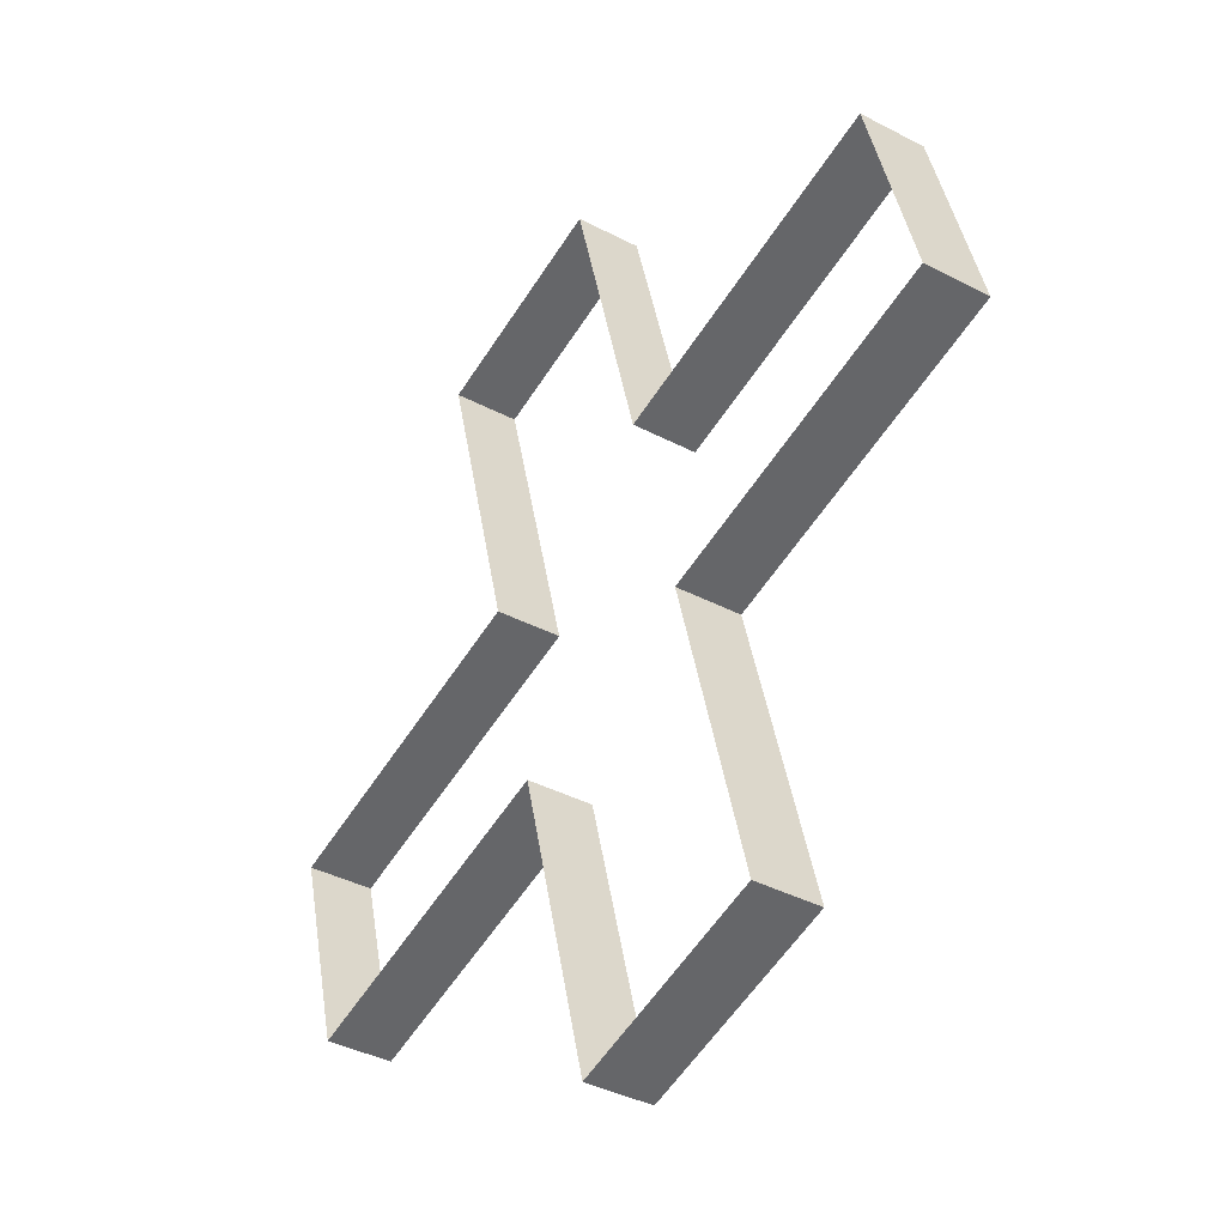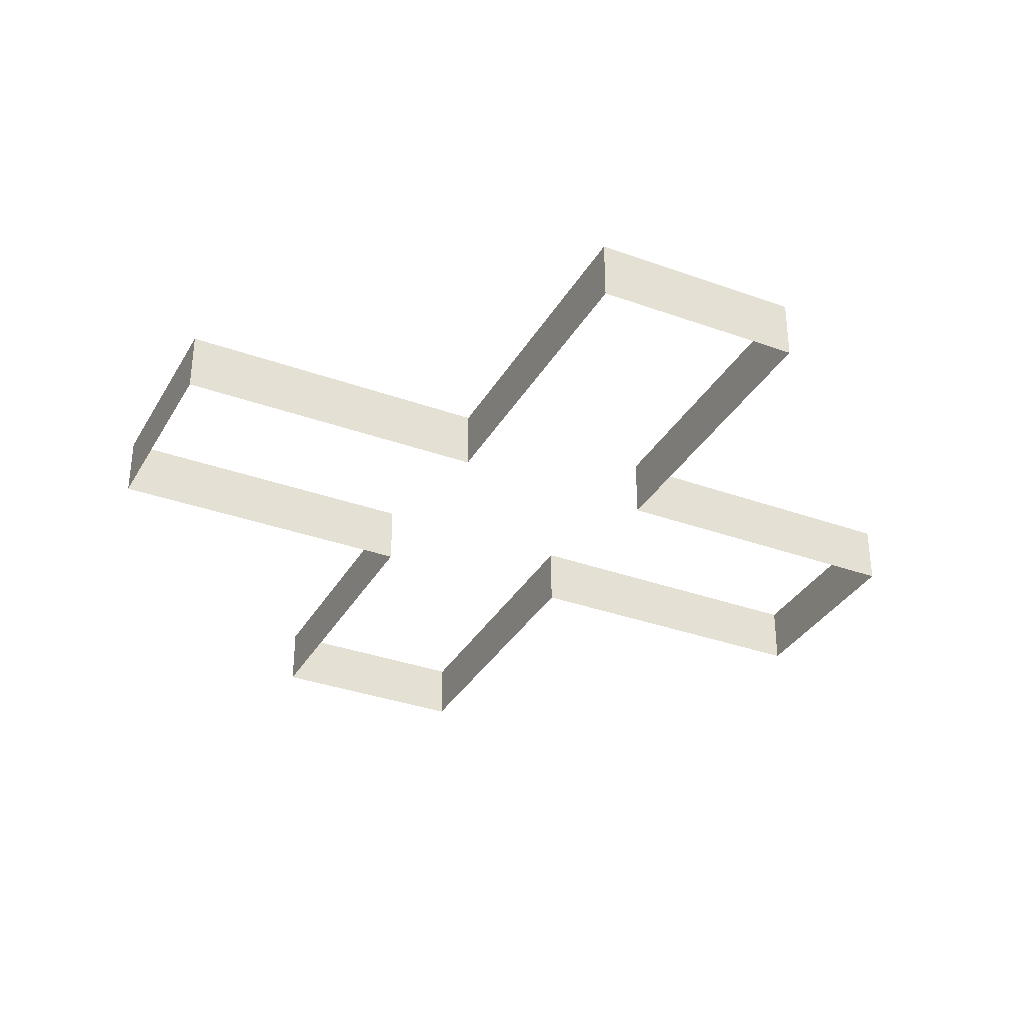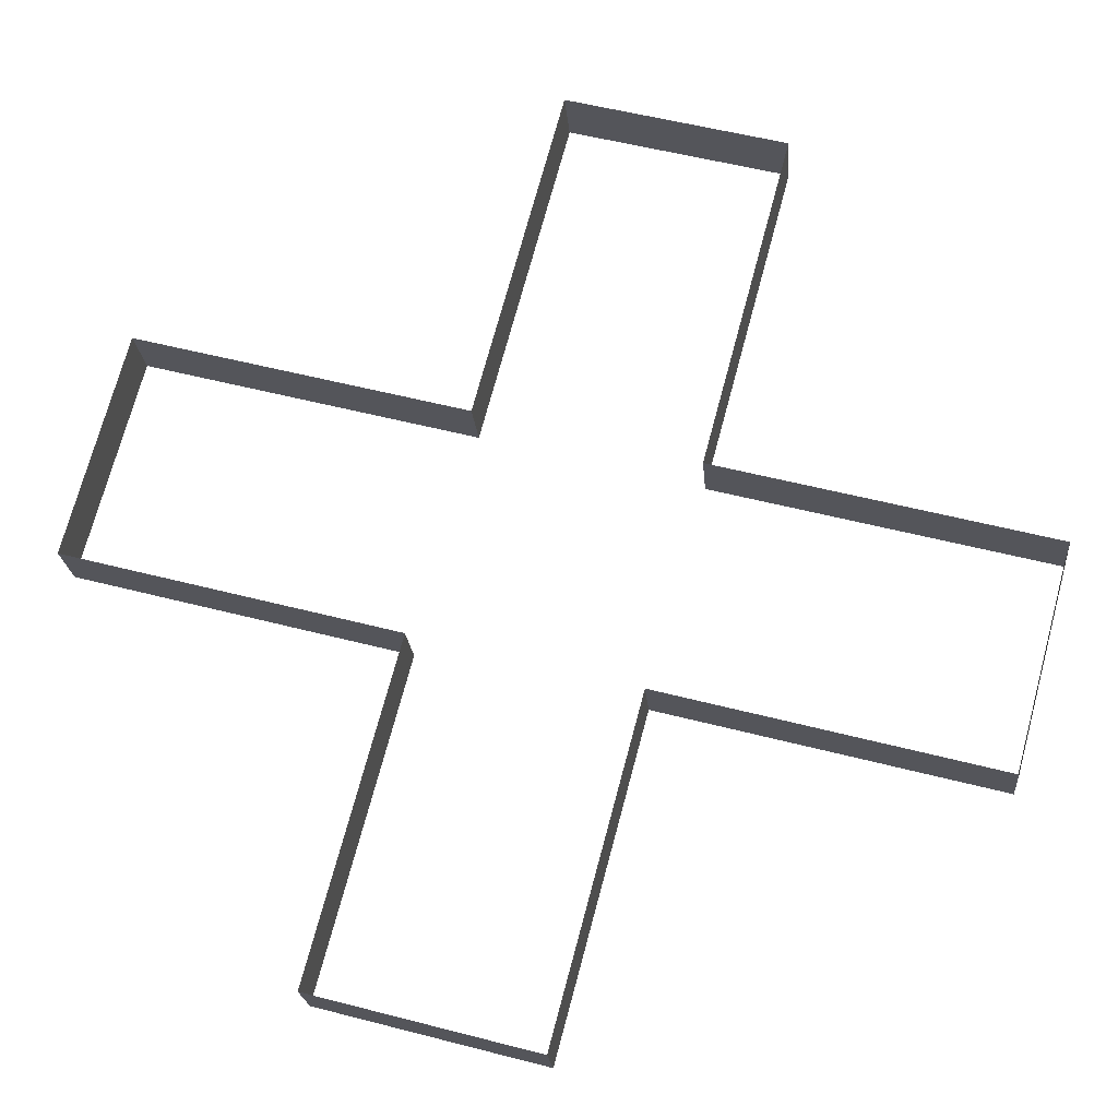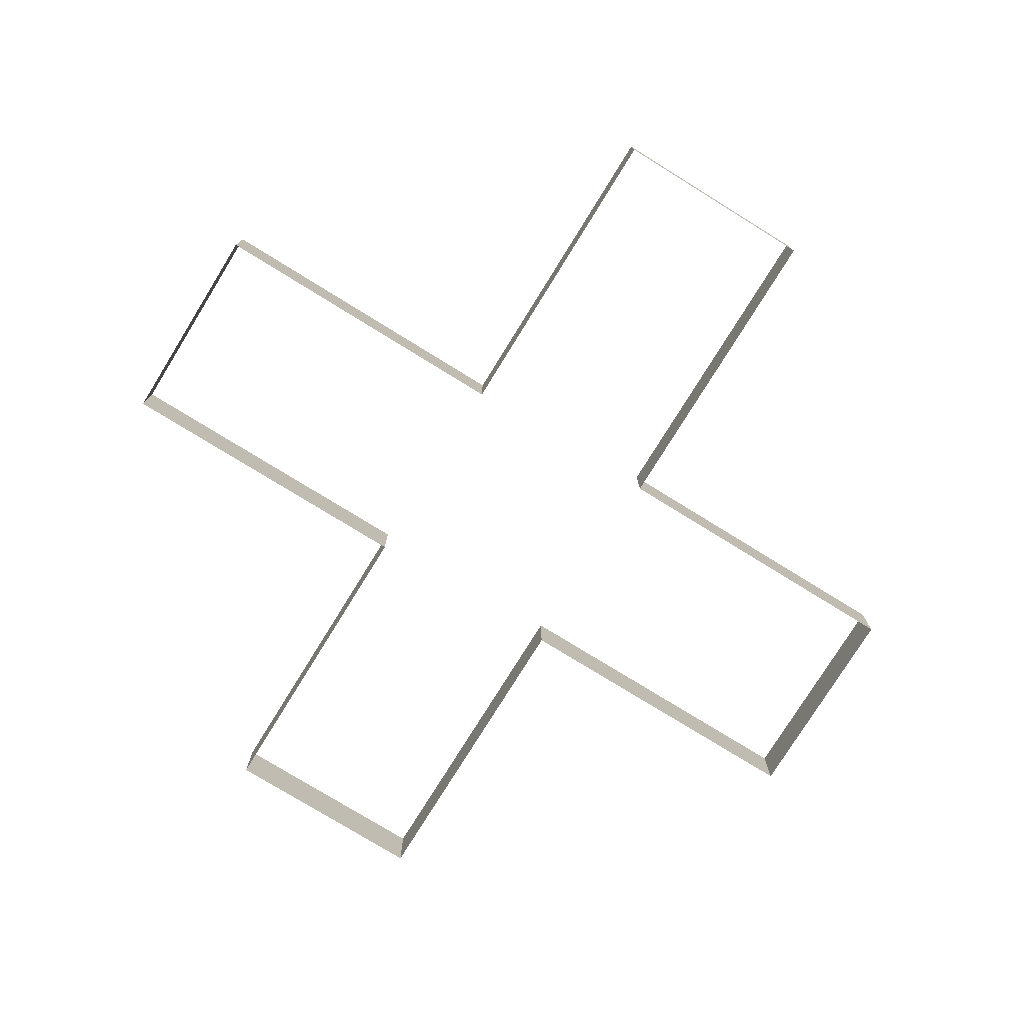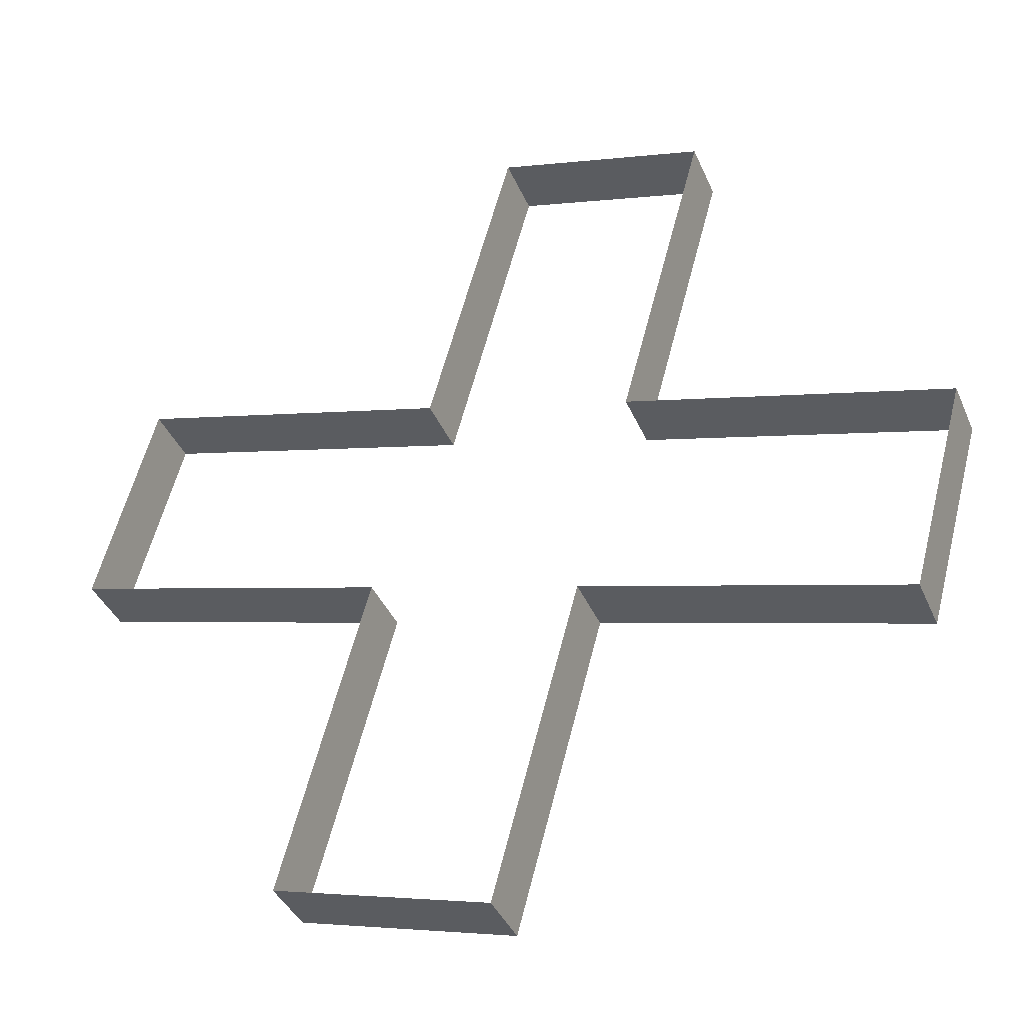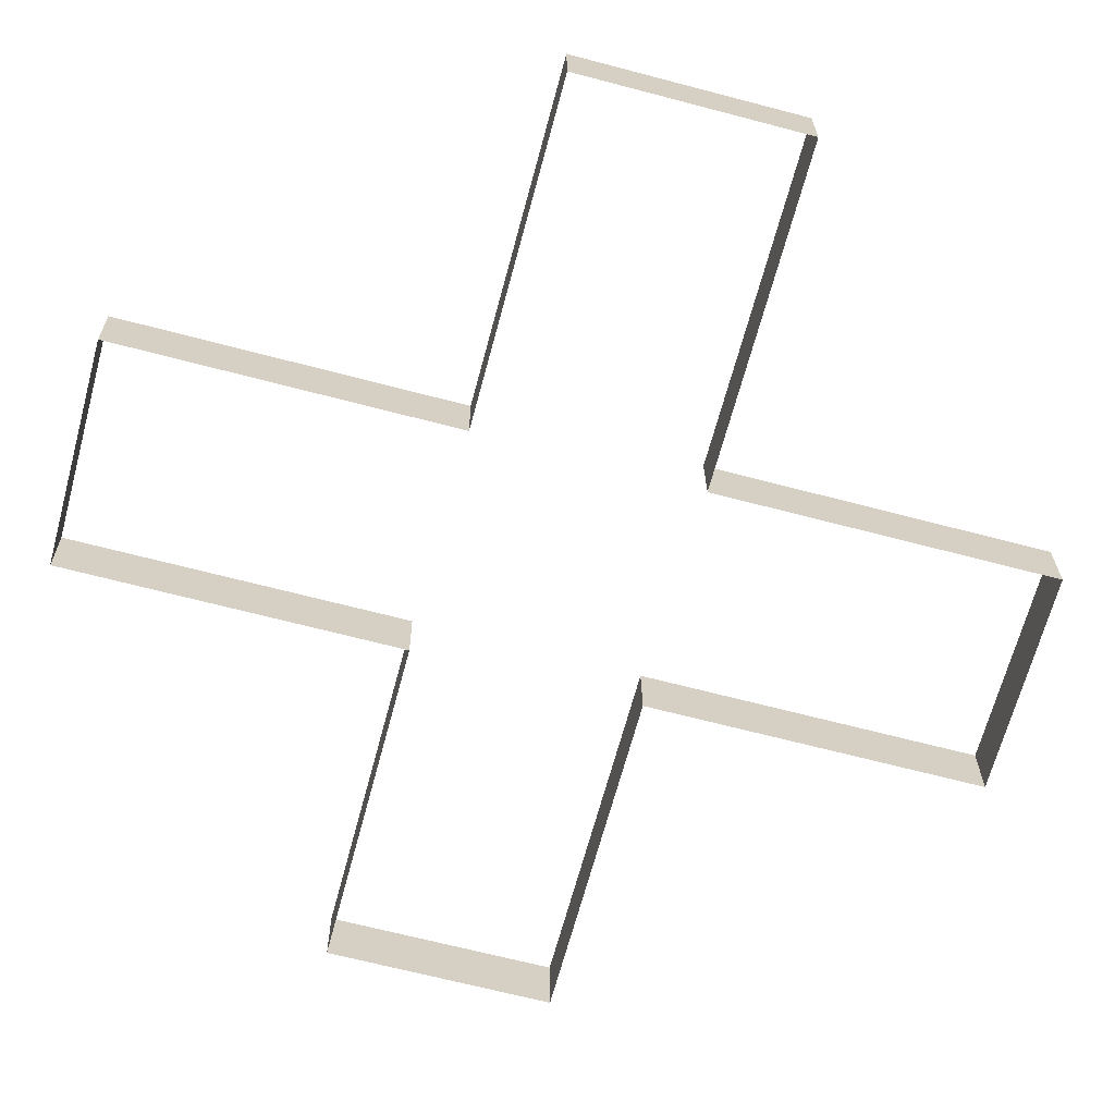
<metadata>
{"format":"obj","ext":"obj","renderer":"f3d","projection":"perspective","resolution":1024,"background":"white","views":[{"elev":-38.7,"azim":-123.5,"up":"+Y"},{"elev":-34.0,"azim":-41.1,"up":"+Z"},{"elev":-20.4,"azim":4.7,"up":"+Y"},{"elev":-76.7,"azim":133.3,"up":"+Z"},{"elev":-38.5,"azim":21.5,"up":"+Y"},{"elev":23.6,"azim":-0.4,"up":"+Y"}]}
</metadata>
<code>
o #ID257
v 0.3267 -0.01511 0.04848
v 0.3314 -0.01638 0.04754
v 0.3267 -0.01511 0.04754
v 0.3314 -0.01638 0.04848
v 0.3314 -0.01638 0.04848
v 0.3267 -0.01511 0.04848
v 0.3314 -0.01638 0.04754
v 0.3267 -0.01511 0.04754
v 0.3275 -0.01195 0.04754
v 0.3267 -0.01511 0.04848
v 0.3267 -0.01511 0.04754
v 0.3275 -0.01195 0.04848
v 0.3275 -0.01195 0.04848
v 0.3275 -0.01195 0.04754
v 0.3267 -0.01511 0.04848
v 0.3267 -0.01511 0.04754
v 0.3314 -0.01638 0.04754
v 0.3301 -0.02111 0.04848
v 0.3301 -0.02111 0.04754
v 0.3314 -0.01638 0.04848
v 0.3314 -0.01638 0.04848
v 0.3314 -0.01638 0.04754
v 0.3301 -0.02111 0.04848
v 0.3301 -0.02111 0.04754
v 0.3322 -0.01322 0.04754
v 0.3275 -0.01195 0.04848
v 0.3275 -0.01195 0.04754
v 0.3322 -0.01322 0.04848
v 0.3322 -0.01322 0.04848
v 0.3322 -0.01322 0.04754
v 0.3275 -0.01195 0.04848
v 0.3275 -0.01195 0.04754
v 0.3301 -0.02111 0.04848
v 0.3333 -0.02196 0.04754
v 0.3301 -0.02111 0.04754
v 0.3333 -0.02196 0.04848
v 0.3333 -0.02196 0.04848
v 0.3301 -0.02111 0.04848
v 0.3333 -0.02196 0.04754
v 0.3301 -0.02111 0.04754
v 0.3335 -0.008486 0.04754
v 0.3322 -0.01322 0.04848
v 0.3322 -0.01322 0.04754
v 0.3335 -0.008486 0.04848
v 0.3335 -0.008486 0.04848
v 0.3335 -0.008486 0.04754
v 0.3322 -0.01322 0.04848
v 0.3322 -0.01322 0.04754
v 0.3333 -0.02196 0.04848
v 0.3346 -0.01722 0.04754
v 0.3333 -0.02196 0.04754
v 0.3346 -0.01722 0.04848
v 0.3346 -0.01722 0.04848
v 0.3333 -0.02196 0.04848
v 0.3346 -0.01722 0.04754
v 0.3333 -0.02196 0.04754
v 0.3366 -0.009322 0.04848
v 0.3335 -0.008486 0.04754
v 0.3366 -0.009322 0.04754
v 0.3335 -0.008486 0.04848
v 0.3335 -0.008486 0.04848
v 0.3366 -0.009322 0.04848
v 0.3335 -0.008486 0.04754
v 0.3366 -0.009322 0.04754
v 0.3346 -0.01722 0.04754
v 0.3393 -0.01849 0.04848
v 0.3393 -0.01849 0.04754
v 0.3346 -0.01722 0.04848
v 0.3346 -0.01722 0.04848
v 0.3346 -0.01722 0.04754
v 0.3393 -0.01849 0.04848
v 0.3393 -0.01849 0.04754
v 0.3354 -0.01409 0.04848
v 0.3366 -0.009322 0.04754
v 0.3354 -0.01409 0.04754
v 0.3366 -0.009322 0.04848
v 0.3366 -0.009322 0.04848
v 0.3354 -0.01409 0.04848
v 0.3366 -0.009322 0.04754
v 0.3354 -0.01409 0.04754
v 0.3393 -0.01849 0.04848
v 0.3401 -0.01537 0.04754
v 0.3393 -0.01849 0.04754
v 0.3401 -0.01537 0.04848
v 0.3401 -0.01537 0.04848
v 0.3393 -0.01849 0.04848
v 0.3401 -0.01537 0.04754
v 0.3393 -0.01849 0.04754
v 0.3401 -0.01537 0.04848
v 0.3354 -0.01409 0.04754
v 0.3401 -0.01537 0.04754
v 0.3354 -0.01409 0.04848
v 0.3354 -0.01409 0.04848
v 0.3401 -0.01537 0.04848
v 0.3354 -0.01409 0.04754
v 0.3401 -0.01537 0.04754
f 5 6 7
f 8 7 6
f 13 14 15
f 16 15 14
f 21 22 23
f 24 23 22
f 29 30 31
f 32 31 30
f 37 38 39
f 40 39 38
f 45 46 47
f 48 47 46
f 53 54 55
f 56 55 54
f 61 62 63
f 64 63 62
f 69 70 71
f 72 71 70
f 77 78 79
f 80 79 78
f 85 86 87
f 88 87 86
f 93 94 95
f 96 95 94
f 1 2 3
f 2 1 4
f 9 10 11
f 10 9 12
f 17 18 19
f 18 17 20
f 25 26 27
f 26 25 28
f 33 34 35
f 34 33 36
f 41 42 43
f 42 41 44
f 49 50 51
f 50 49 52
f 57 58 59
f 58 57 60
f 65 66 67
f 66 65 68
f 73 74 75
f 74 73 76
f 81 82 83
f 82 81 84
f 89 90 91
f 90 89 92

</code>
